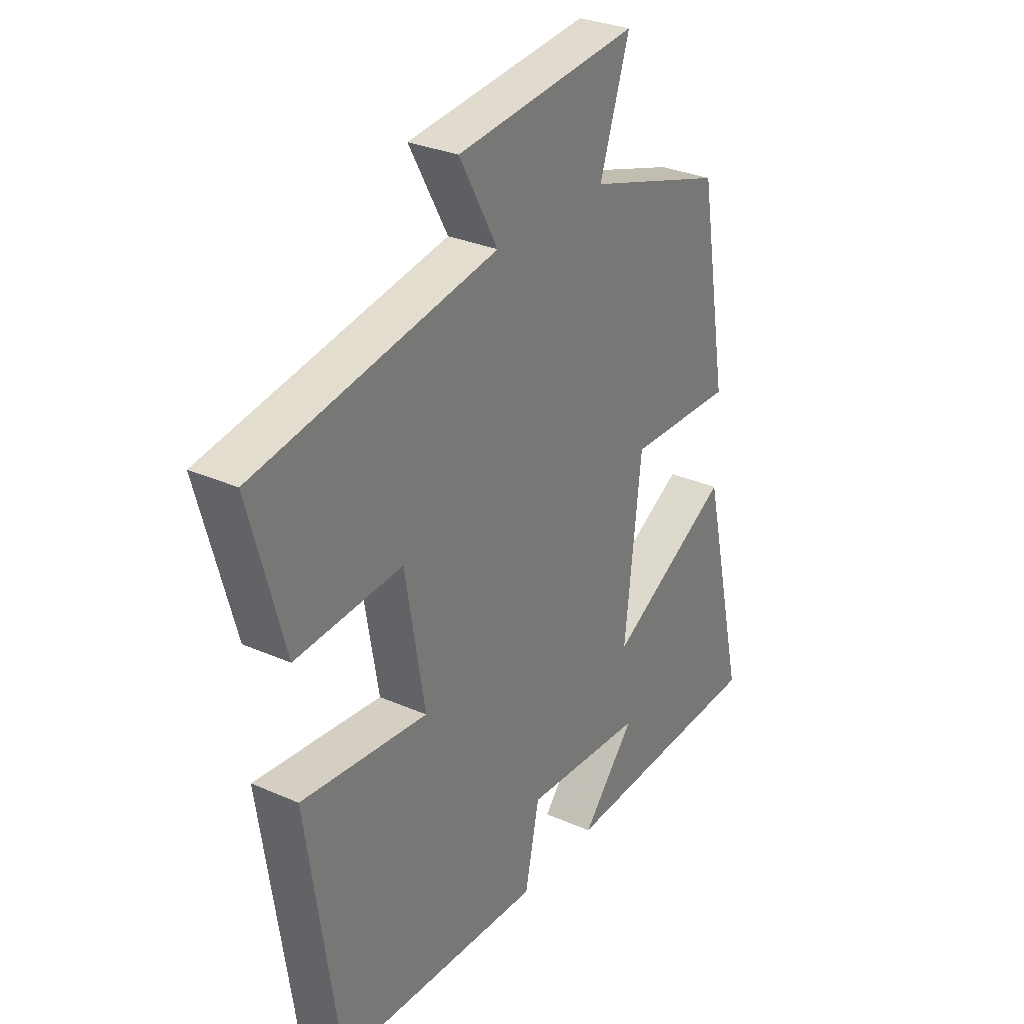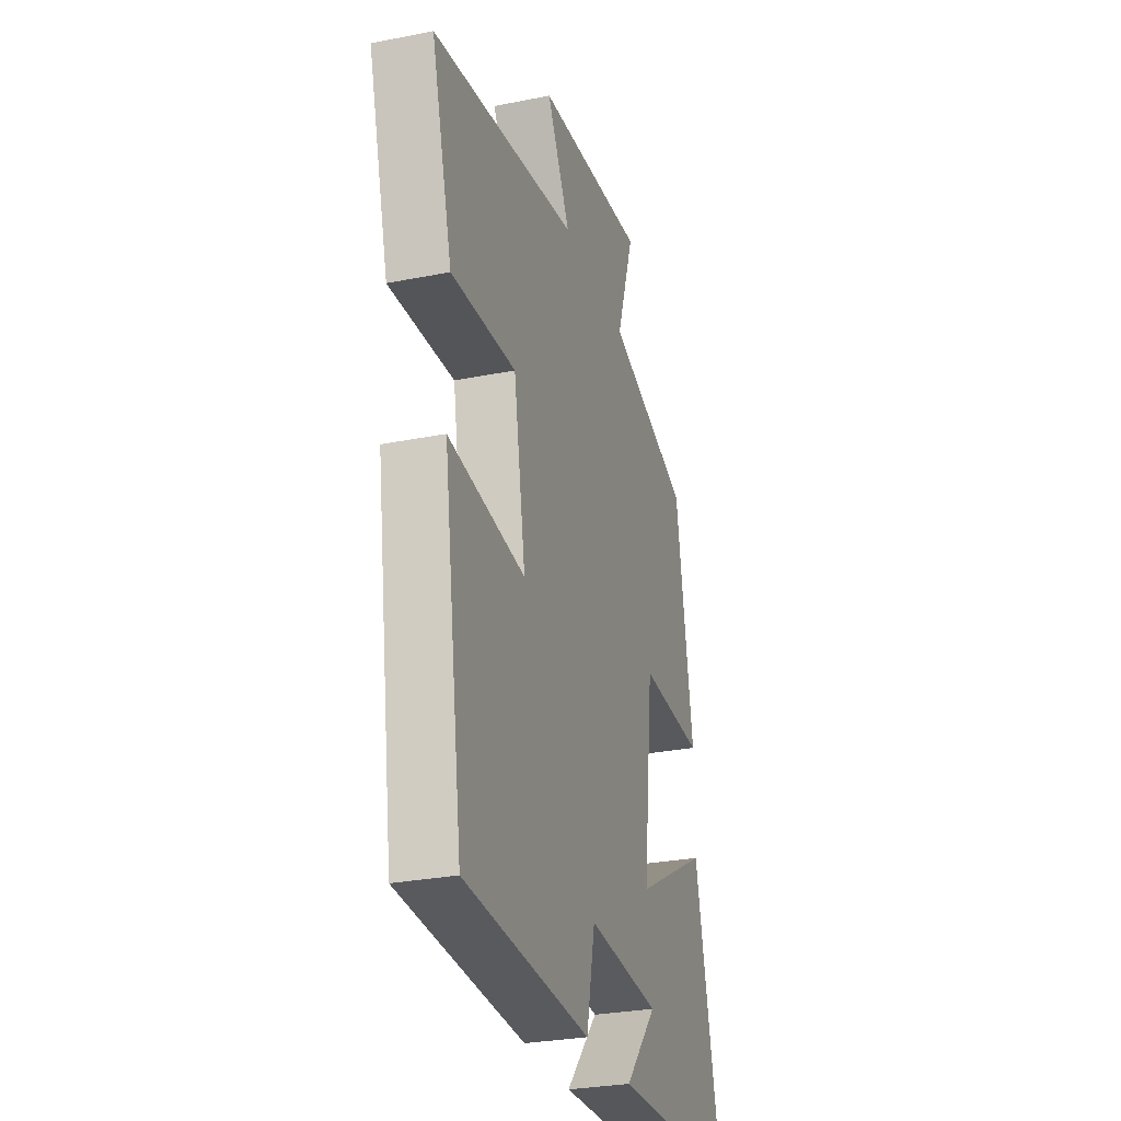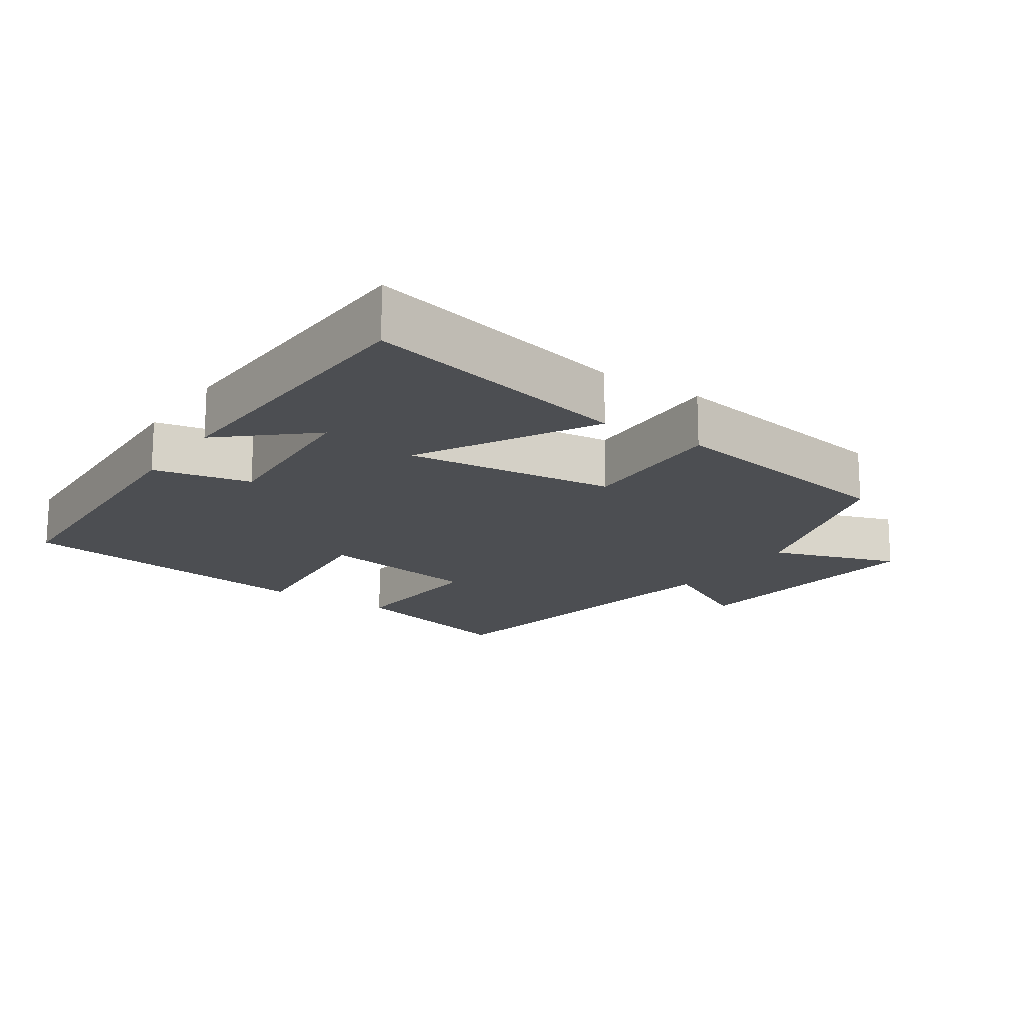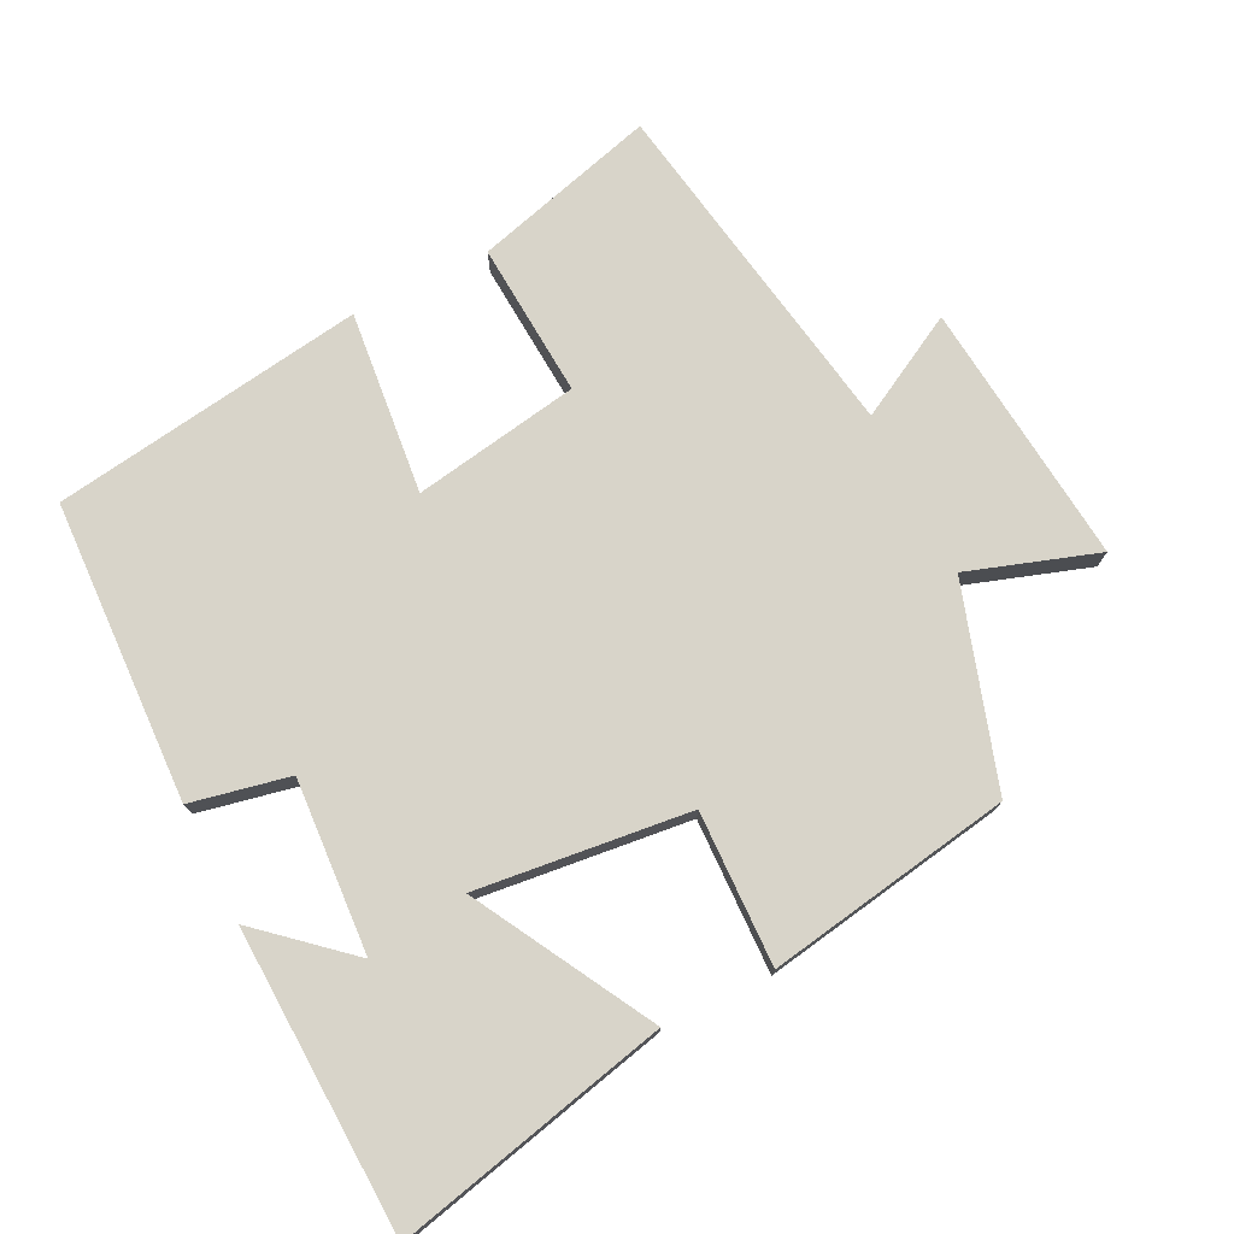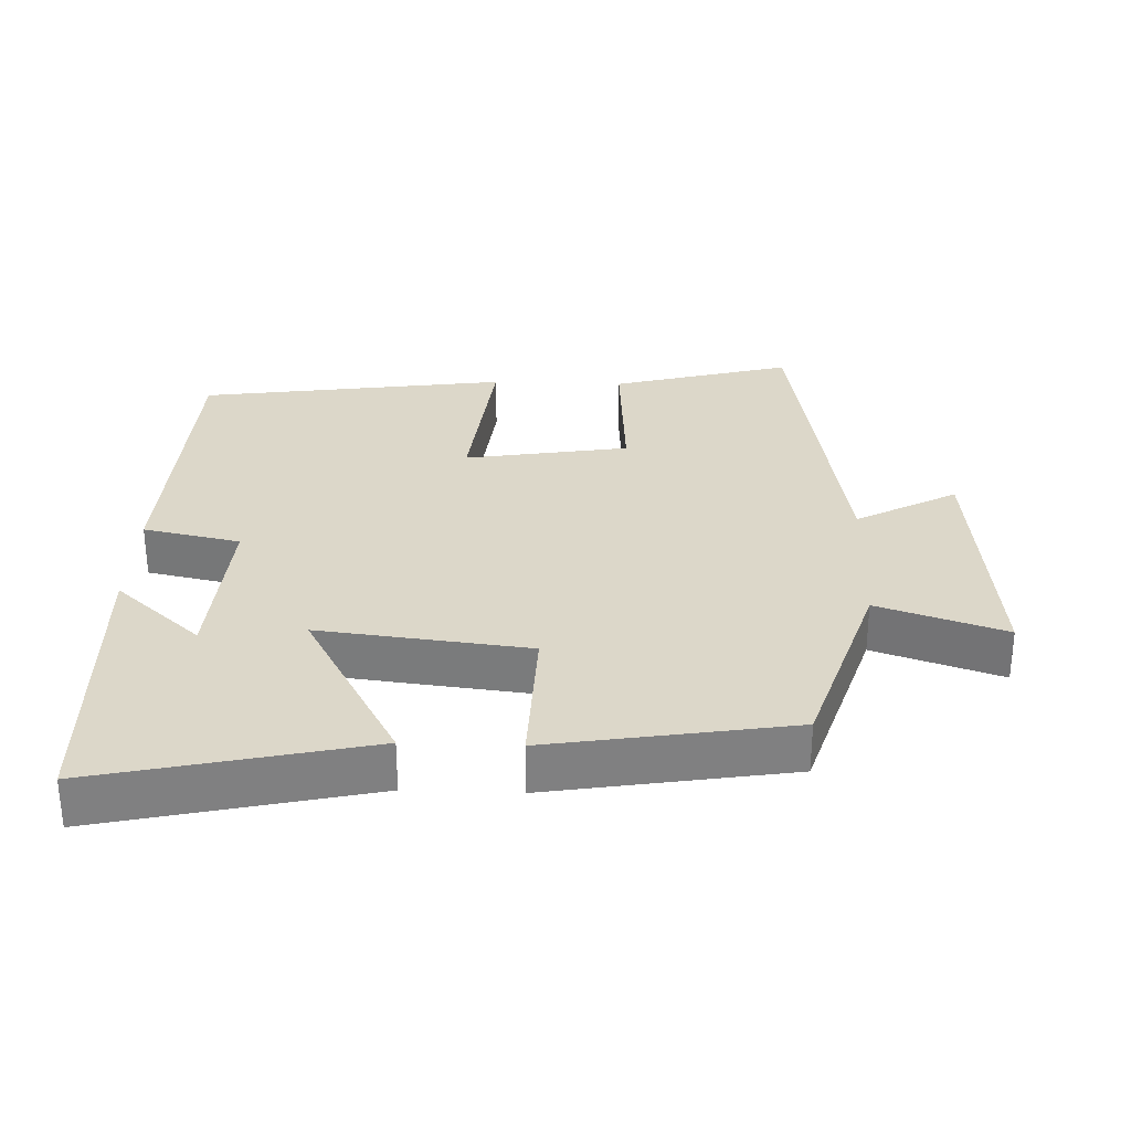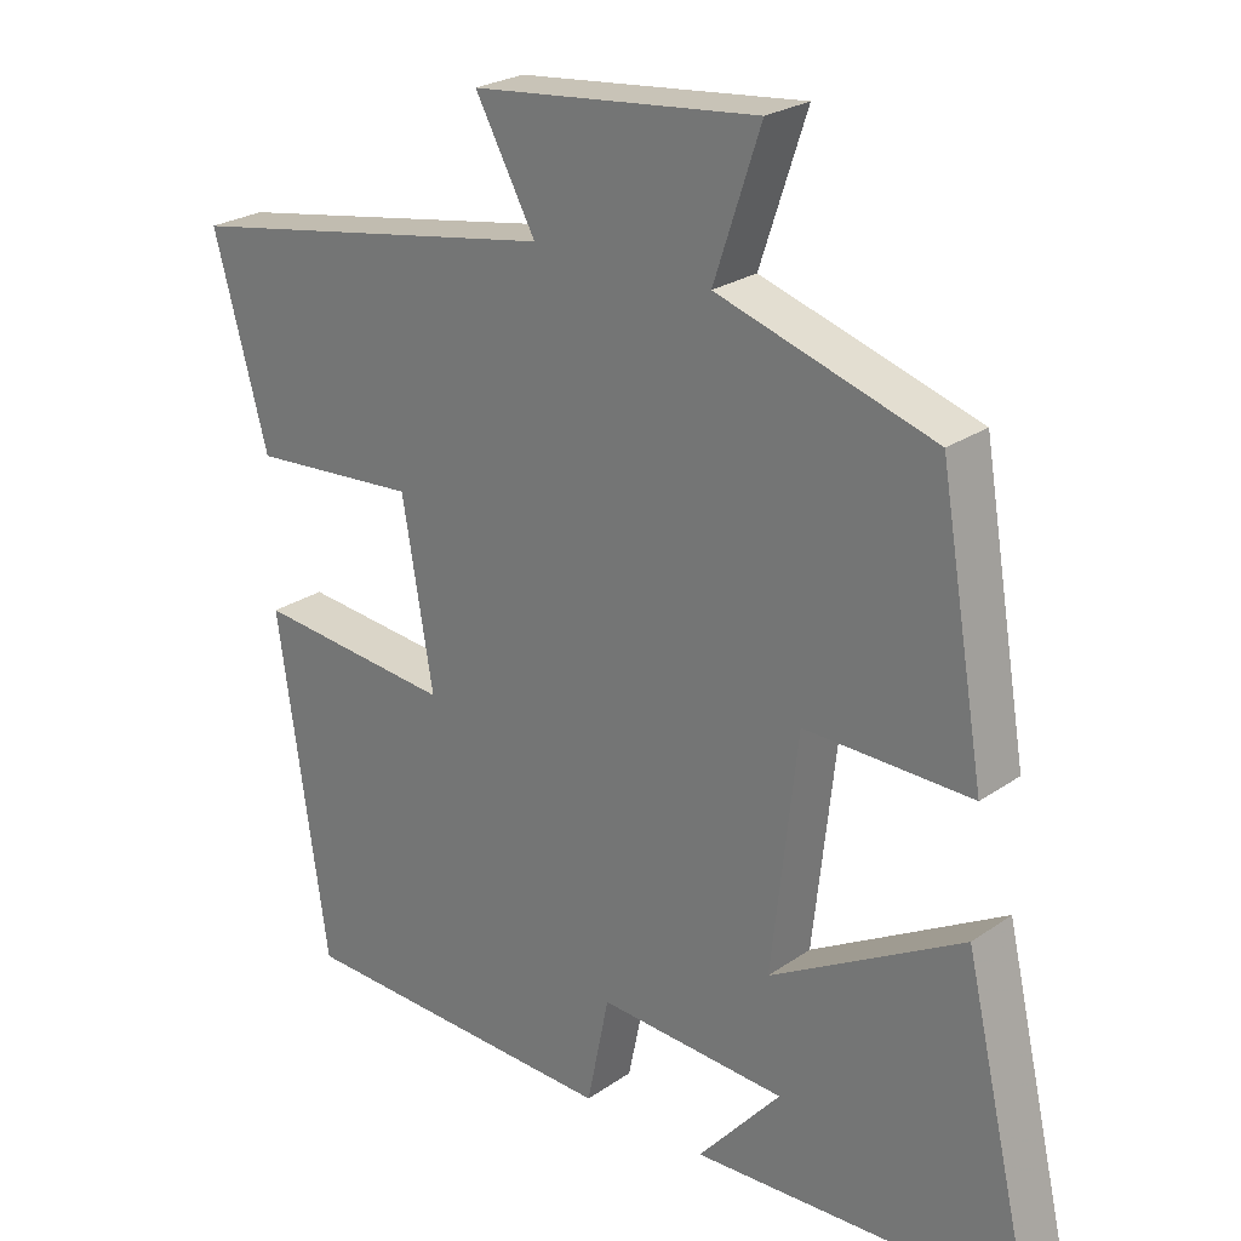
<metadata>
{"format":"obj","ext":"obj","renderer":"f3d","projection":"perspective","resolution":1024,"background":"white","views":[{"elev":30.1,"azim":122.8,"up":"+Z"},{"elev":-28.7,"azim":106.7,"up":"+Z"},{"elev":-16.9,"azim":-124.0,"up":"+Y"},{"elev":75.7,"azim":-116.5,"up":"+Y"},{"elev":30.3,"azim":-87.8,"up":"+Y"},{"elev":24.6,"azim":-138.4,"up":"+Z"}]}
</metadata>
<code>
v 0.435 0.07 -0.482
v 0.008 0.07 -0.5
v -0.021 0.07 -0.36
v -0.267 0.07 -0.376
v -0.158 0.07 -0.5
v -0.59 0.07 -0.484
v -0.5 0.07 -0.094
v -0.248 0.07 -0.234
v -0.282 0.07 0.068
v -0.5 0.07 0.062
v -0.441 0.07 0.41
v -0.158 0.07 0.5
v -0.219 0.07 0.683
v 0.155 0.07 0.645
v 0.076 0.07 0.5
v 0.571 0.07 0.415
v 0.5 0.07 0.156
v 0.281 0.07 0.171
v 0.241 0.07 -0.065
v 0.5 0.07 -0.038
v 0.435 0 -0.482
v 0.008 0 -0.5
v -0.021 0 -0.36
v -0.267 0 -0.376
v -0.158 0 -0.5
v -0.59 0 -0.484
v -0.5 0 -0.094
v -0.248 0 -0.234
v -0.282 0 0.068
v -0.5 0 0.062
v -0.441 0 0.41
v -0.158 0 0.5
v -0.219 0 0.683
v 0.155 0 0.645
v 0.076 0 0.5
v 0.571 0 0.415
v 0.5 0 0.156
v 0.281 0 0.171
v 0.241 0 -0.065
v 0.5 0 -0.038
f 1 2 3
f 20 1 3
f 19 20 3
f 18 19 3 4
f 15 16 17 18
f 15 18 4
f 12 13 14 15
f 11 12 15
f 10 11 15
f 9 10 15
f 8 9 15
f 8 15 4
f 7 8 4
f 6 7 4
f 4 5 6
f 23 22 21
f 23 21 40
f 23 40 39
f 24 23 39 38
f 38 37 36 35
f 24 38 35
f 35 34 33 32
f 35 32 31
f 35 31 30
f 35 30 29
f 35 29 28
f 24 35 28
f 24 28 27
f 24 27 26
f 26 25 24
f 1 21 22 2
f 2 22 23 3
f 3 23 24 4
f 4 24 25 5
f 5 25 26 6
f 6 26 27 7
f 7 27 28 8
f 8 28 29 9
f 9 29 30 10
f 10 30 31 11
f 11 31 32 12
f 12 32 33 13
f 13 33 34 14
f 14 34 35 15
f 15 35 36 16
f 16 36 37 17
f 17 37 38 18
f 18 38 39 19
f 19 39 40 20
f 20 40 21 1

</code>
